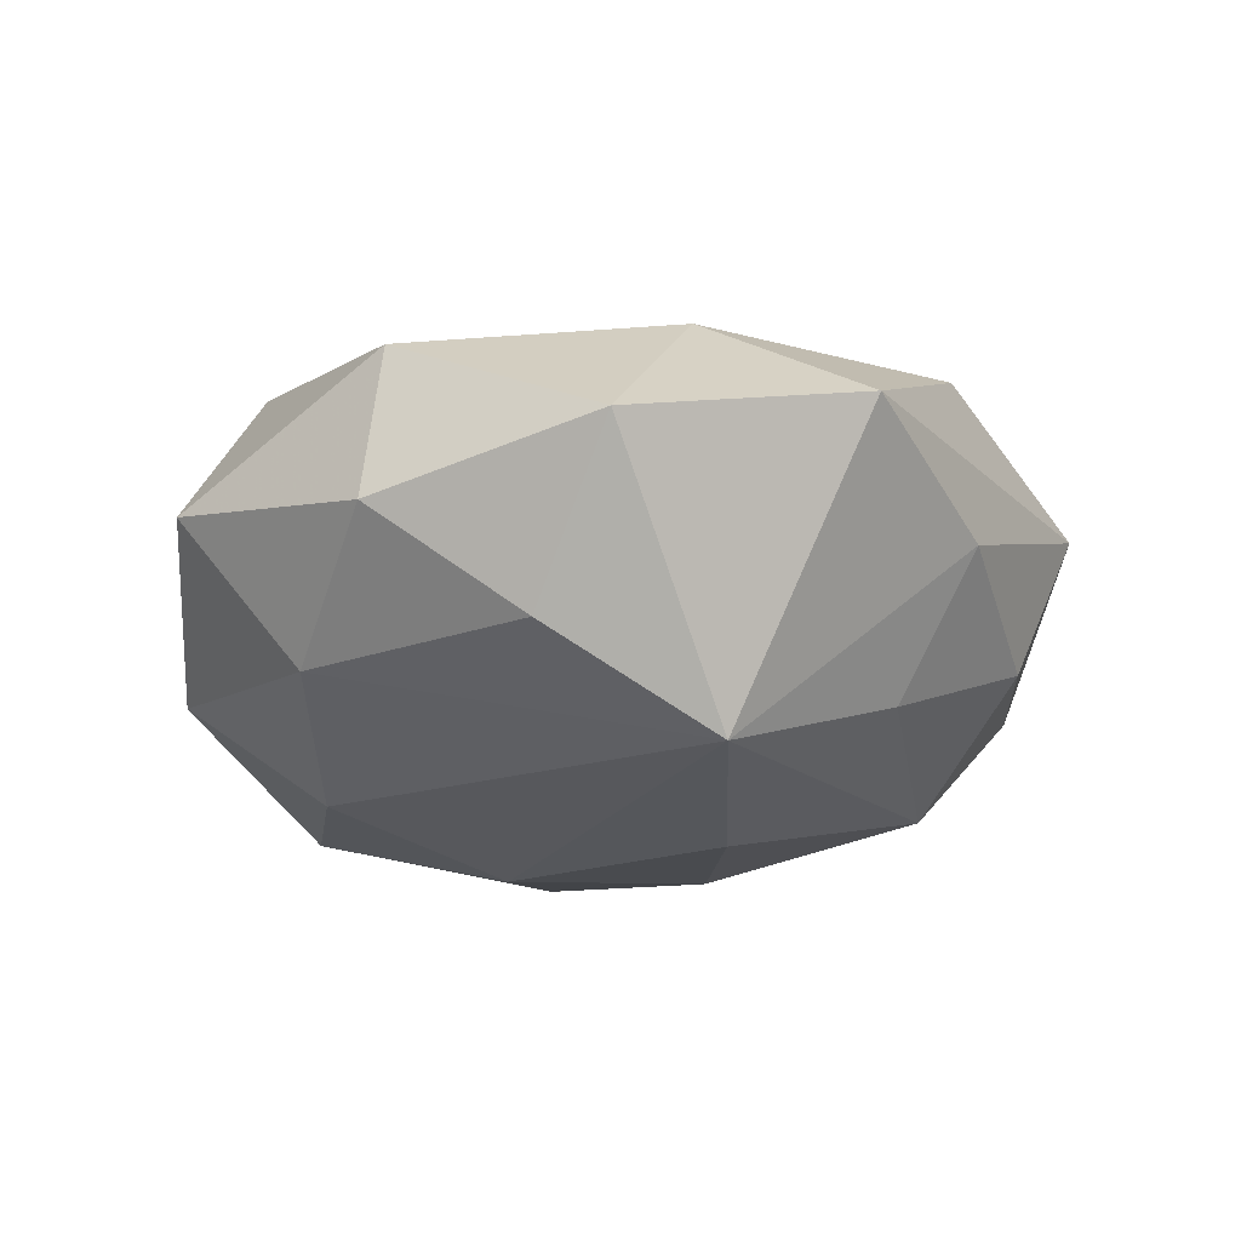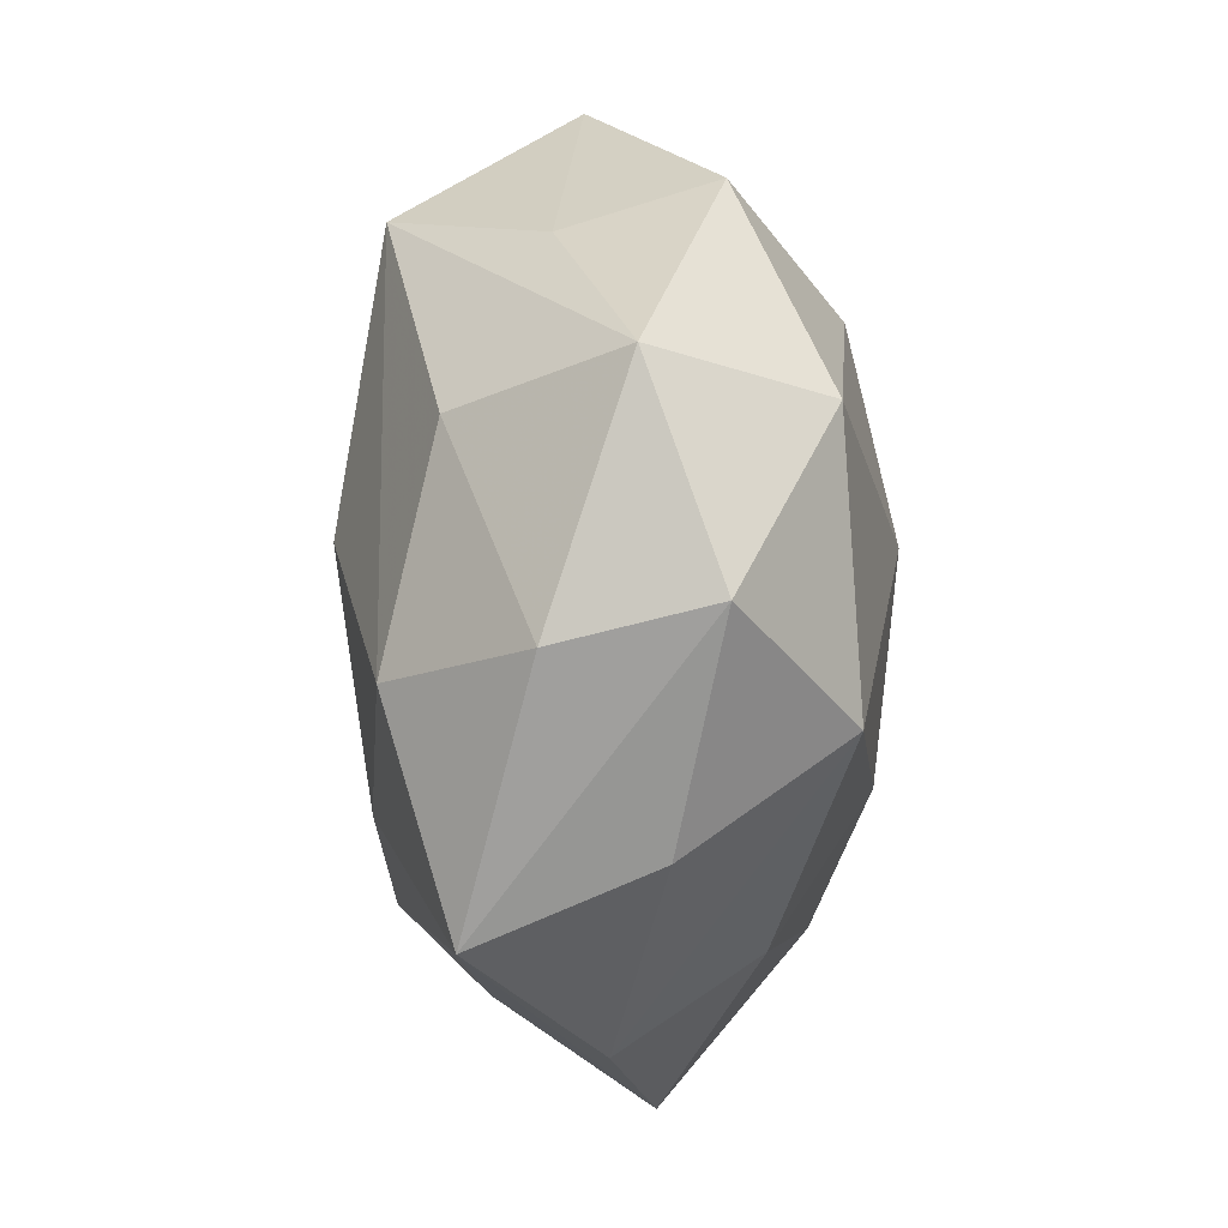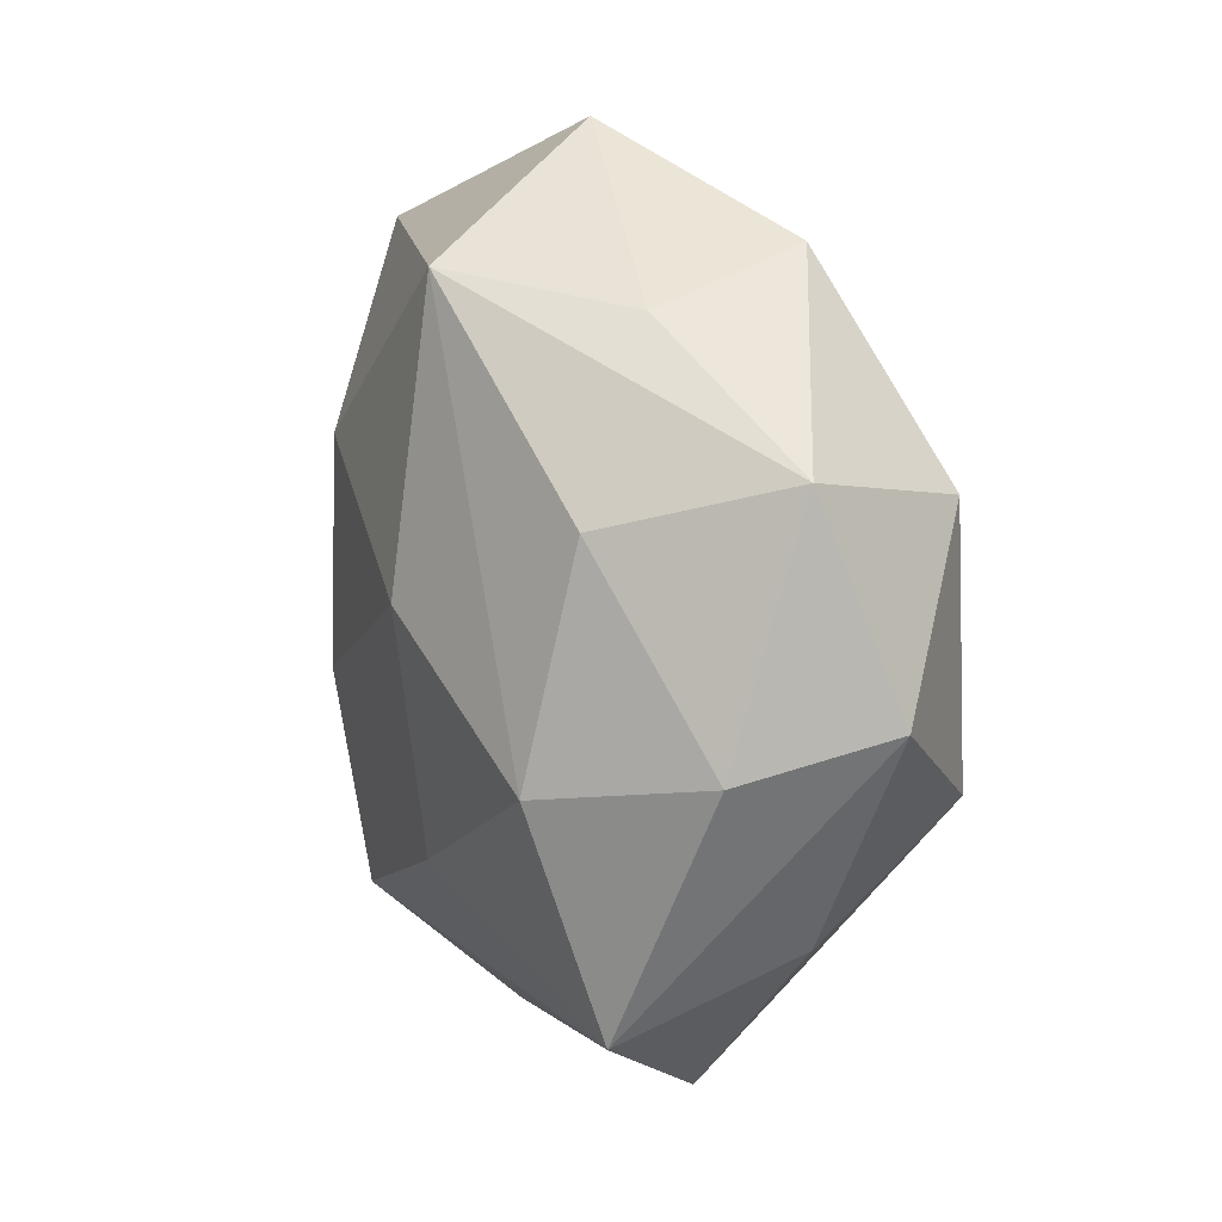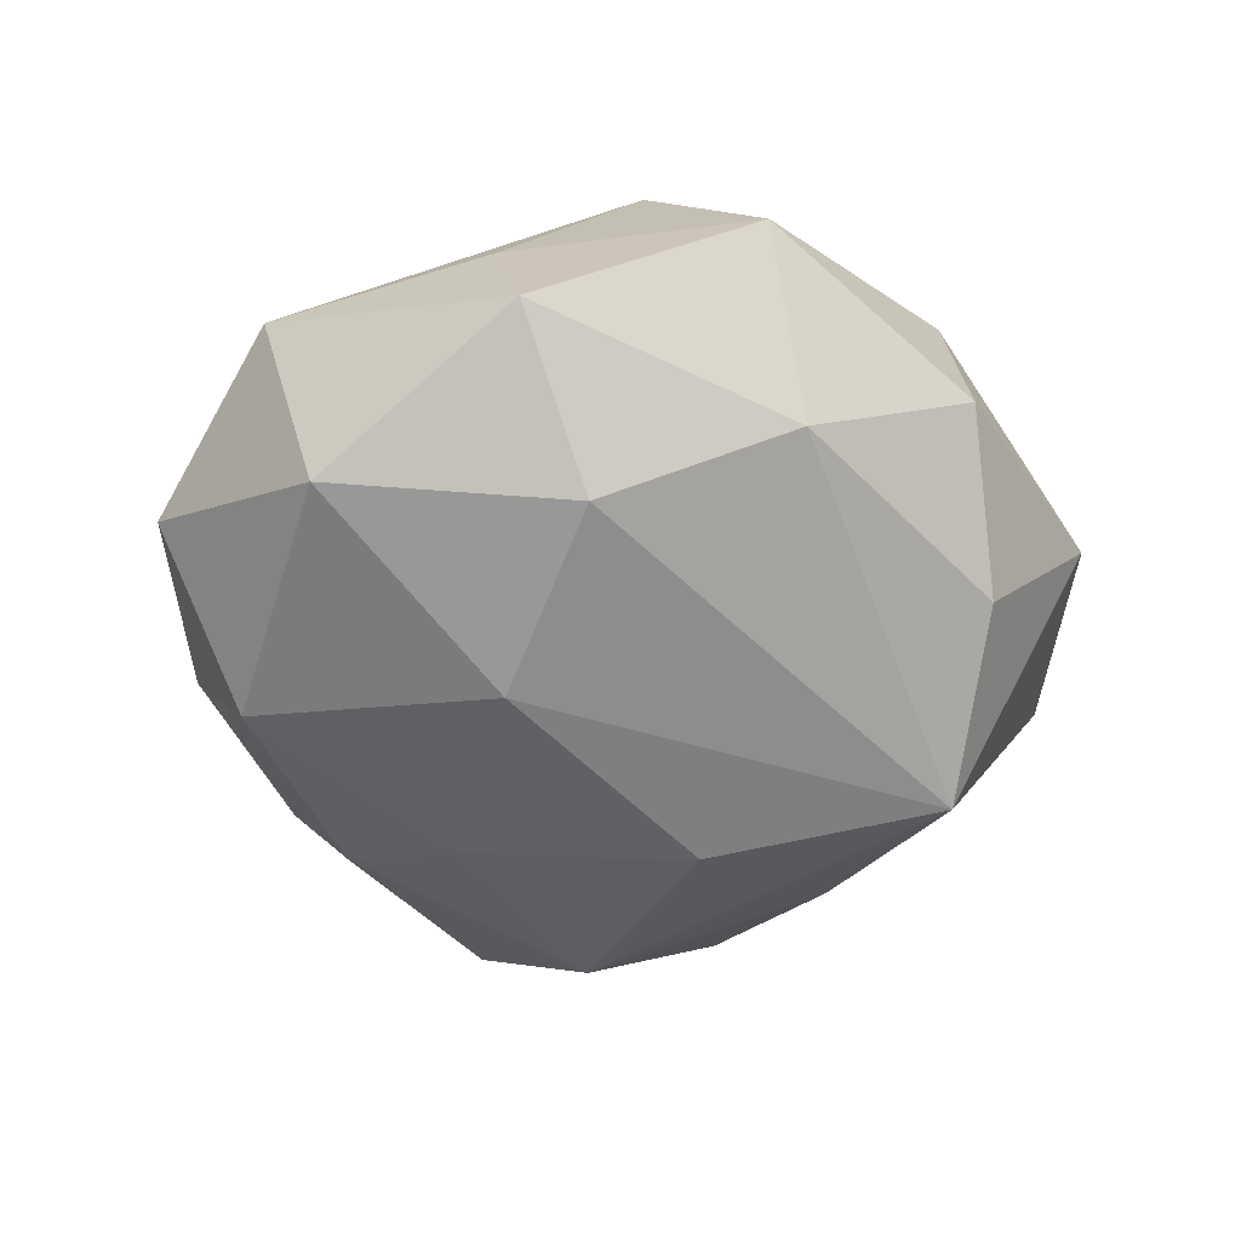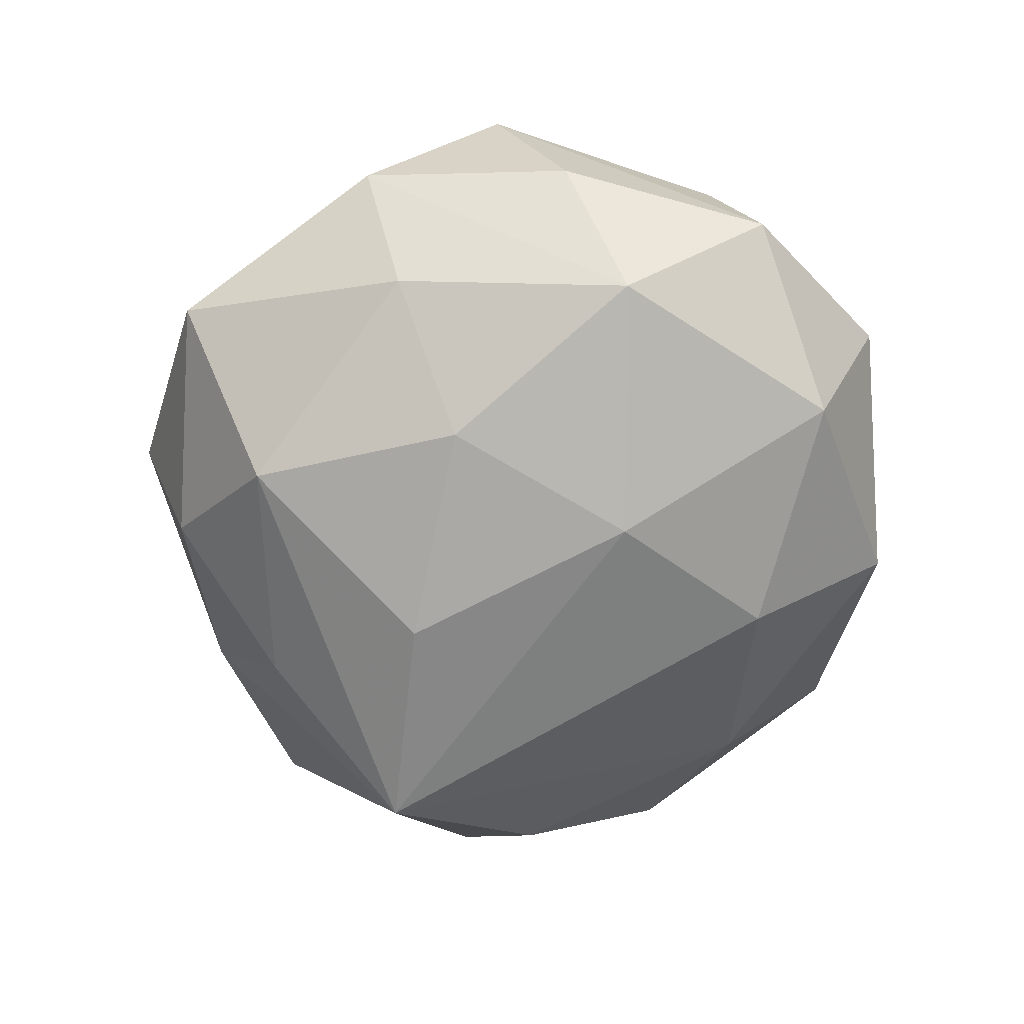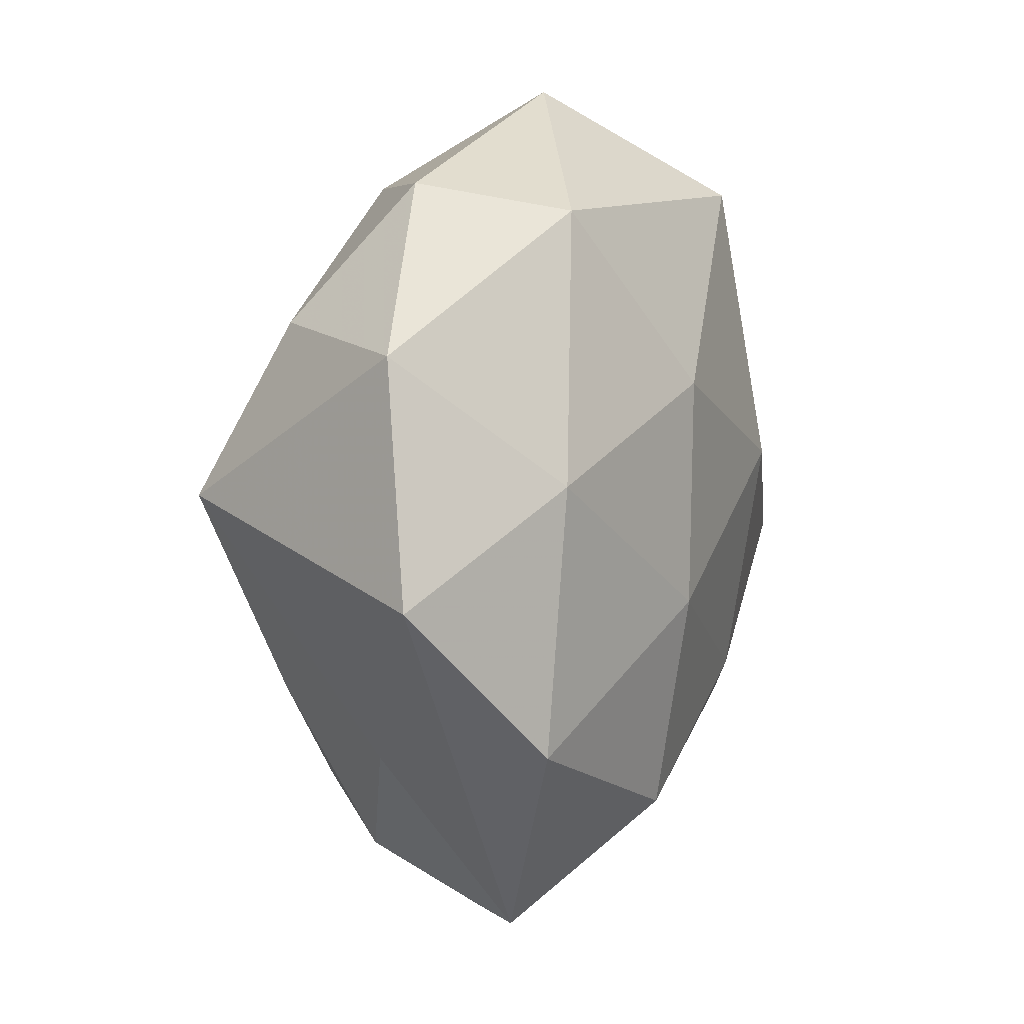
<metadata>
{"format":"obj","ext":"obj","renderer":"f3d","projection":"perspective","resolution":1024,"background":"white","views":[{"elev":-21.1,"azim":-117.8,"up":"+Z"},{"elev":-0.3,"azim":86.9,"up":"+Y"},{"elev":15.1,"azim":67.7,"up":"+Y"},{"elev":-52.6,"azim":160.1,"up":"+Z"},{"elev":-68.6,"azim":53.9,"up":"+Z"},{"elev":10.8,"azim":-70.9,"up":"+Y"}]}
</metadata>
<code>
v 0.01846 -0.03168 -0.01338
v 0.009446 0.03586 0.02146
v -0.03014 -0.01603 -0.01658
v 0.04497 -0.003786 0.008333
v -0.02511 -0.04212 0.007629
v 0.02334 -0.04053 0.001273
v -0.05071 -0.001756 0.005432
v 0.0101 -0.01962 0.02271
v 0.03278 0.01622 0.01635
v 0.02281 0.03822 -0.009276
v -0.04407 0.02272 0.001292
v 0.03509 -0.01096 -0.0199
v 0.005226 -0.0371 0.01165
v -0.01369 -0.00697 0.02438
v -0.03745 -0.01907 0.01592
v -0.03468 0.008911 0.01705
v 0.04377 0.02142 1.077e-05
v -0.01207 -0.007167 -0.0272
v -0.001993 -0.04924 -0.004663
v -0.02479 -0.03466 -0.008485
v 0.02392 0.03312 0.006394
v 0.01266 0.005276 -0.02636
v -0.03138 0.02415 -0.01482
v -0.006401 0.03678 -0.01424
v 0.01008 -0.01721 -0.02431
v -0.02414 0.0386 -0.003375
v -0.02309 0.036 0.01366
v 0.03545 -0.02988 0.01494
v -0.01193 0.01691 0.02412
v 0.01162 0.02642 -0.02141
v -0.0135 -0.03015 0.02083
v 0.01164 0.005799 0.02629
v 0.0481 6.5e-05 -0.007338
v -0.009007 -0.03233 -0.0204
v -0.03427 0.005483 -0.02461
v 0.001031 0.04767 0.002552
v -0.03902 -0.02022 -0.00199
v 0.03626 0.0173 -0.01794
v 0.03228 -0.006952 0.02177
v 0.0388 -0.02205 -0.003177
f 19 34 1
f 20 19 5
f 34 19 20
f 35 7 11
f 6 19 1
f 28 19 6
f 35 34 3
f 34 20 3
f 18 34 35
f 35 22 18
f 38 22 30
f 30 10 38
f 24 10 30
f 35 24 30
f 30 22 35
f 12 22 38
f 38 33 12
f 12 6 1
f 23 24 35
f 35 11 23
f 15 7 5
f 8 28 39
f 21 2 17
f 17 10 21
f 17 33 38
f 38 10 17
f 36 10 24
f 27 2 36
f 21 10 36
f 36 2 21
f 40 33 28
f 28 6 40
f 40 12 33
f 6 12 40
f 37 3 20
f 5 7 37
f 37 20 5
f 37 7 35
f 35 3 37
f 25 18 22
f 22 12 25
f 34 18 25
f 1 34 25
f 25 12 1
f 16 15 14
f 7 15 16
f 27 11 16
f 16 11 7
f 5 19 13
f 13 19 28
f 14 15 31
f 31 8 14
f 31 15 5
f 5 13 31
f 28 8 31
f 31 13 28
f 39 2 32
f 32 8 39
f 14 8 32
f 33 17 4
f 39 28 4
f 28 33 4
f 9 2 39
f 9 17 2
f 39 4 9
f 9 4 17
f 26 23 11
f 26 11 27
f 27 36 26
f 24 23 26
f 26 36 24
f 29 16 14
f 14 32 29
f 29 32 2
f 29 2 27
f 27 16 29

</code>
